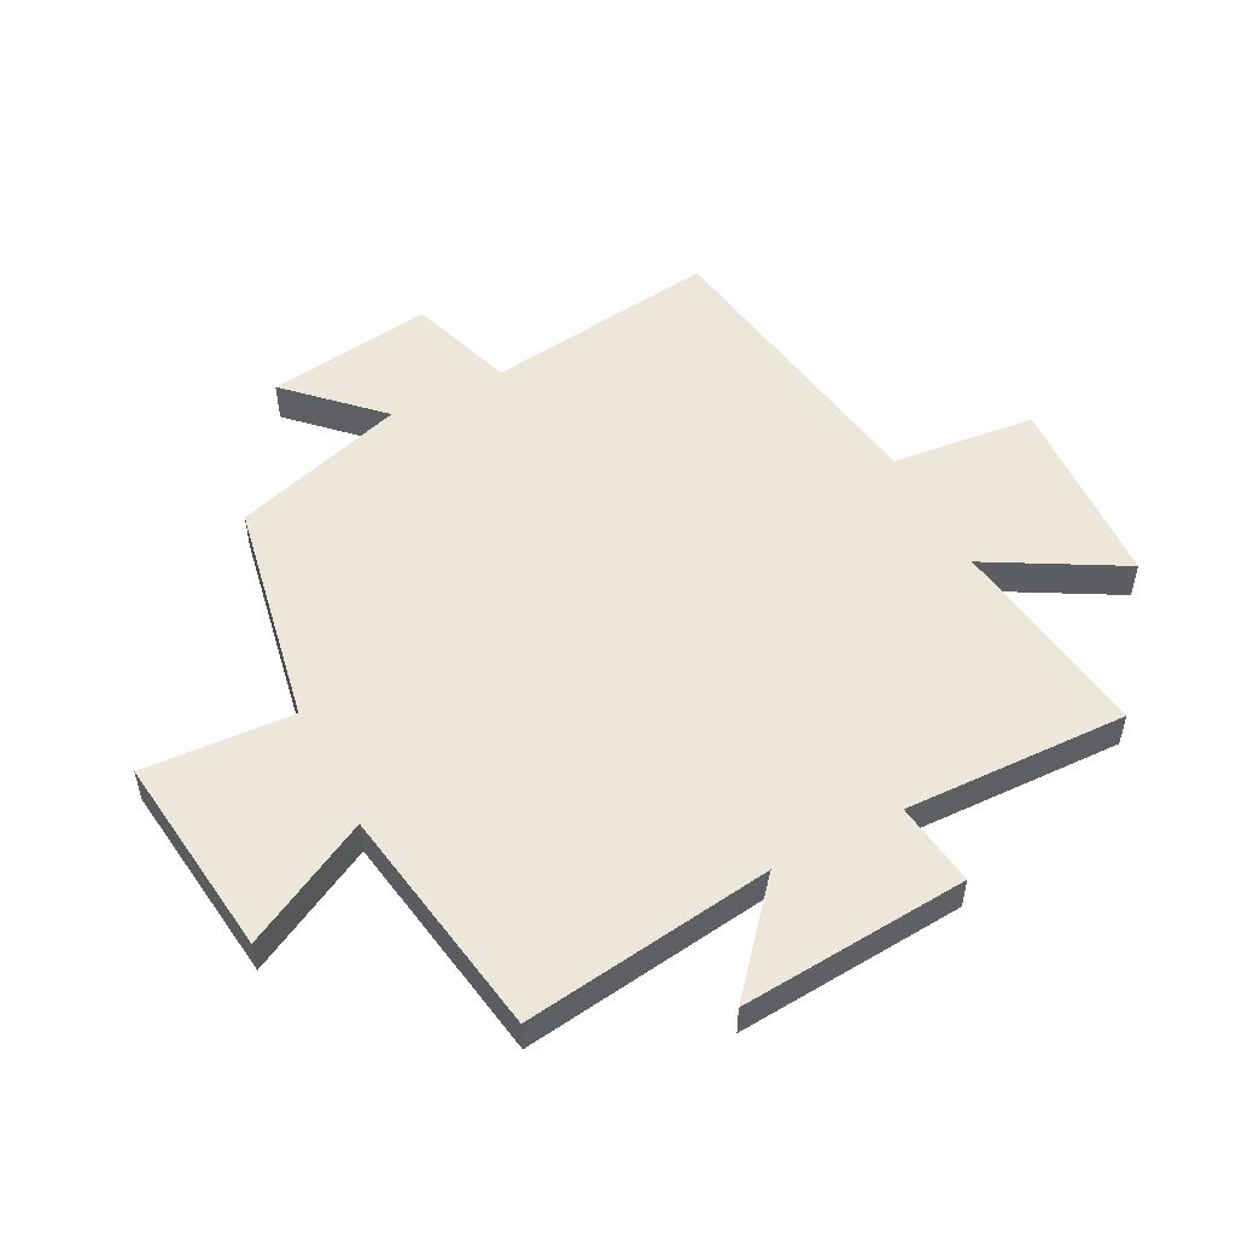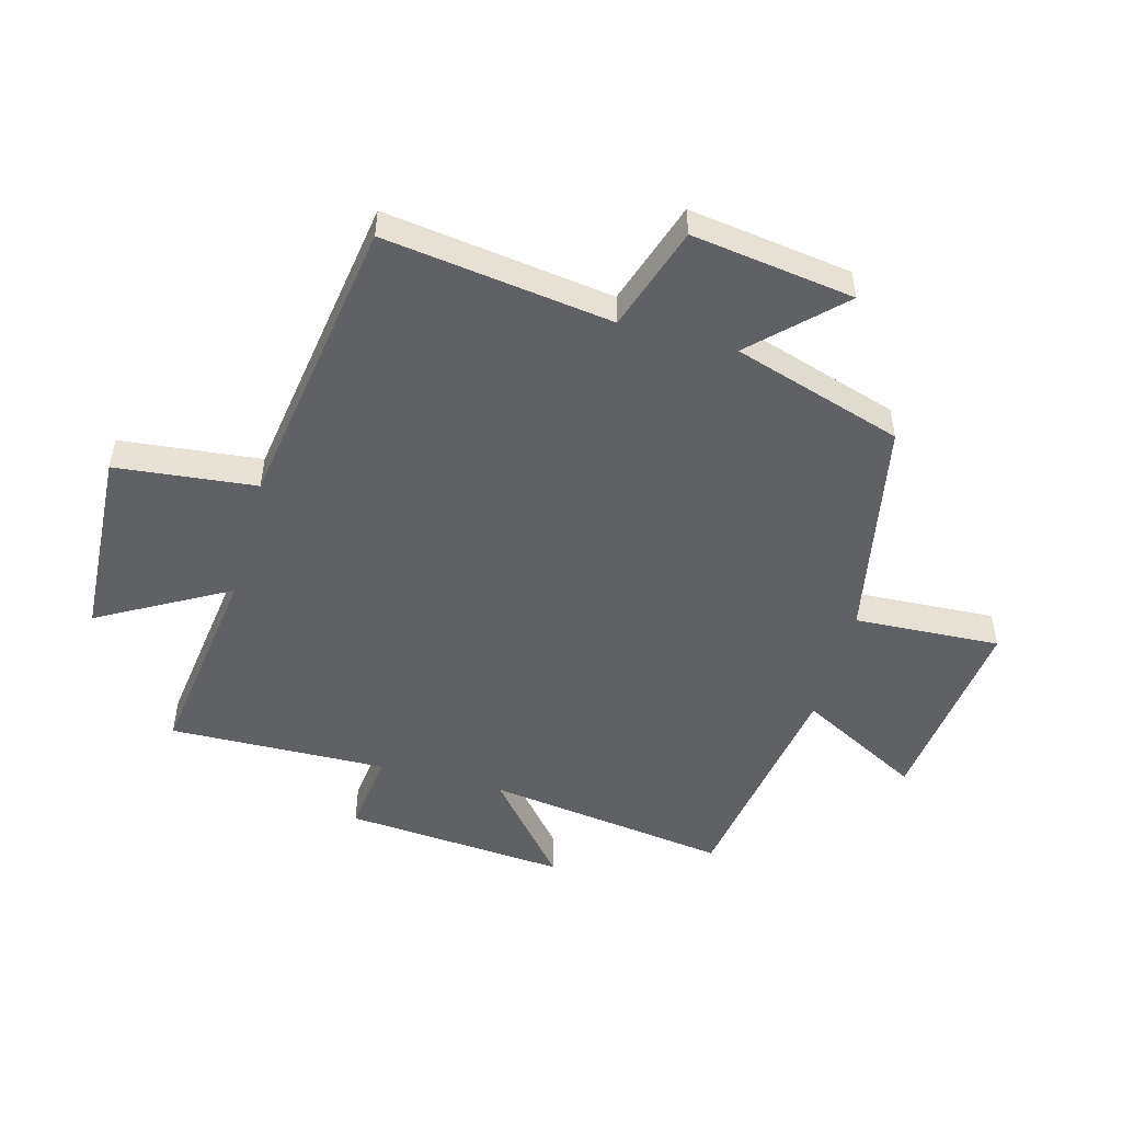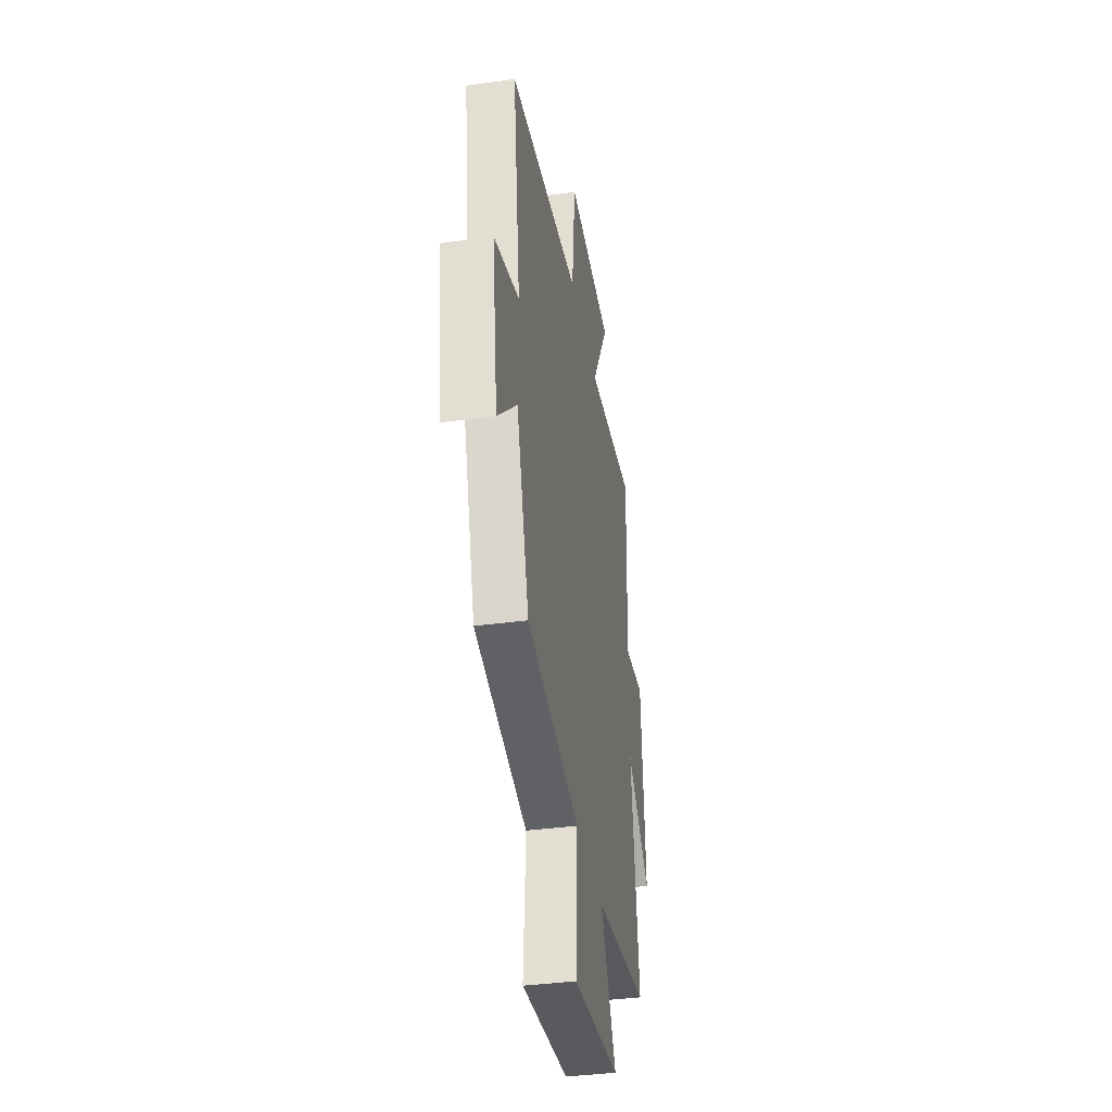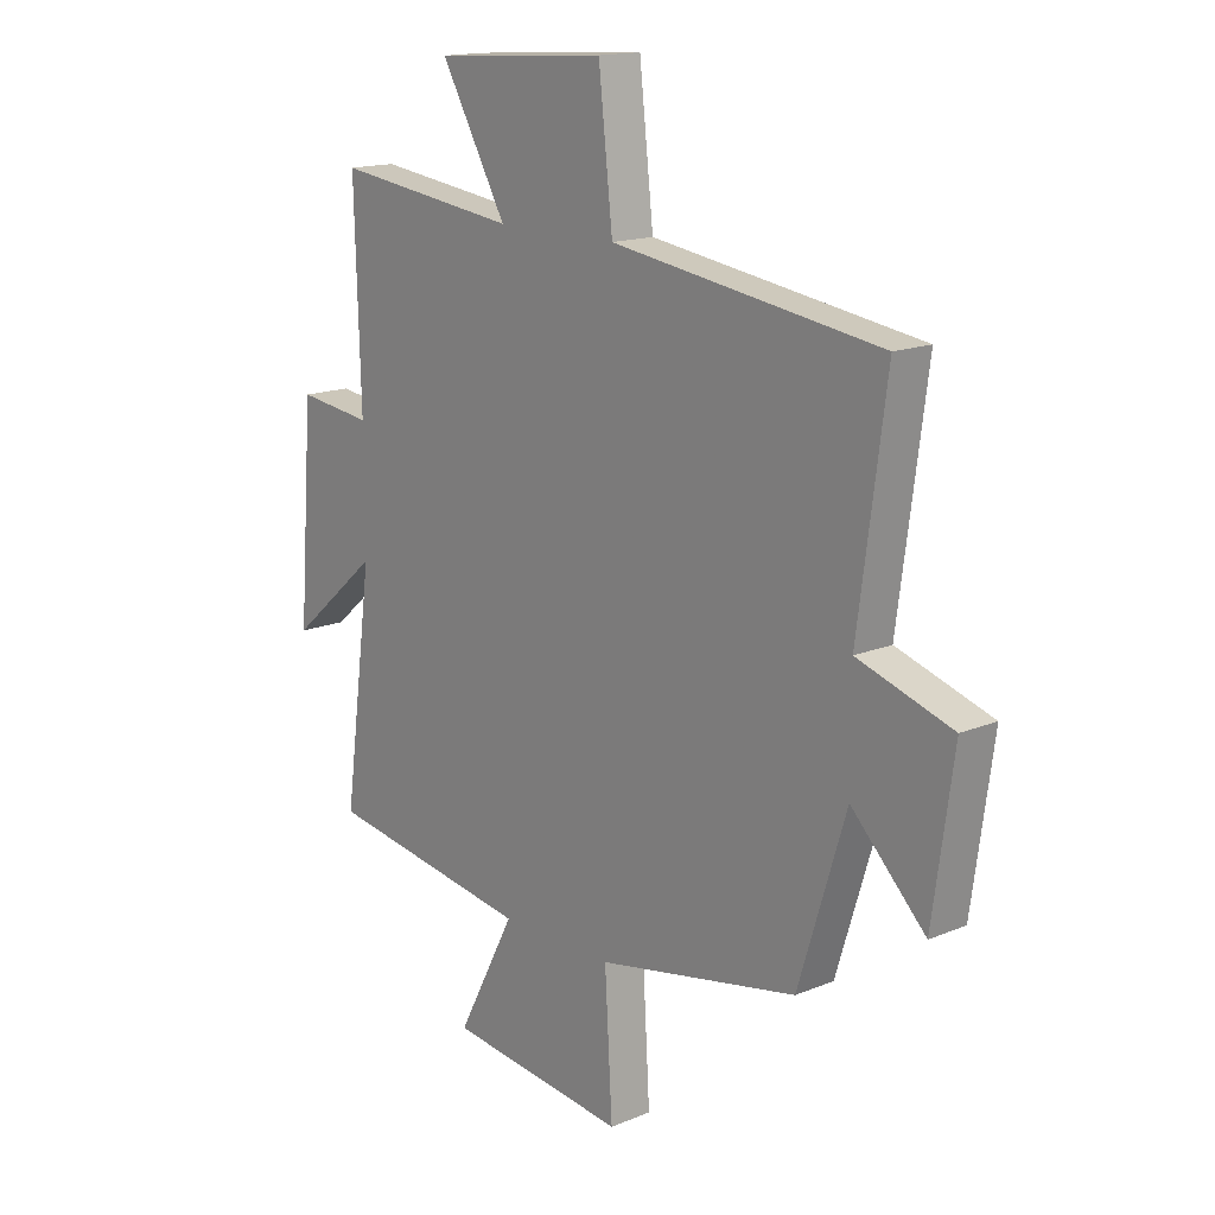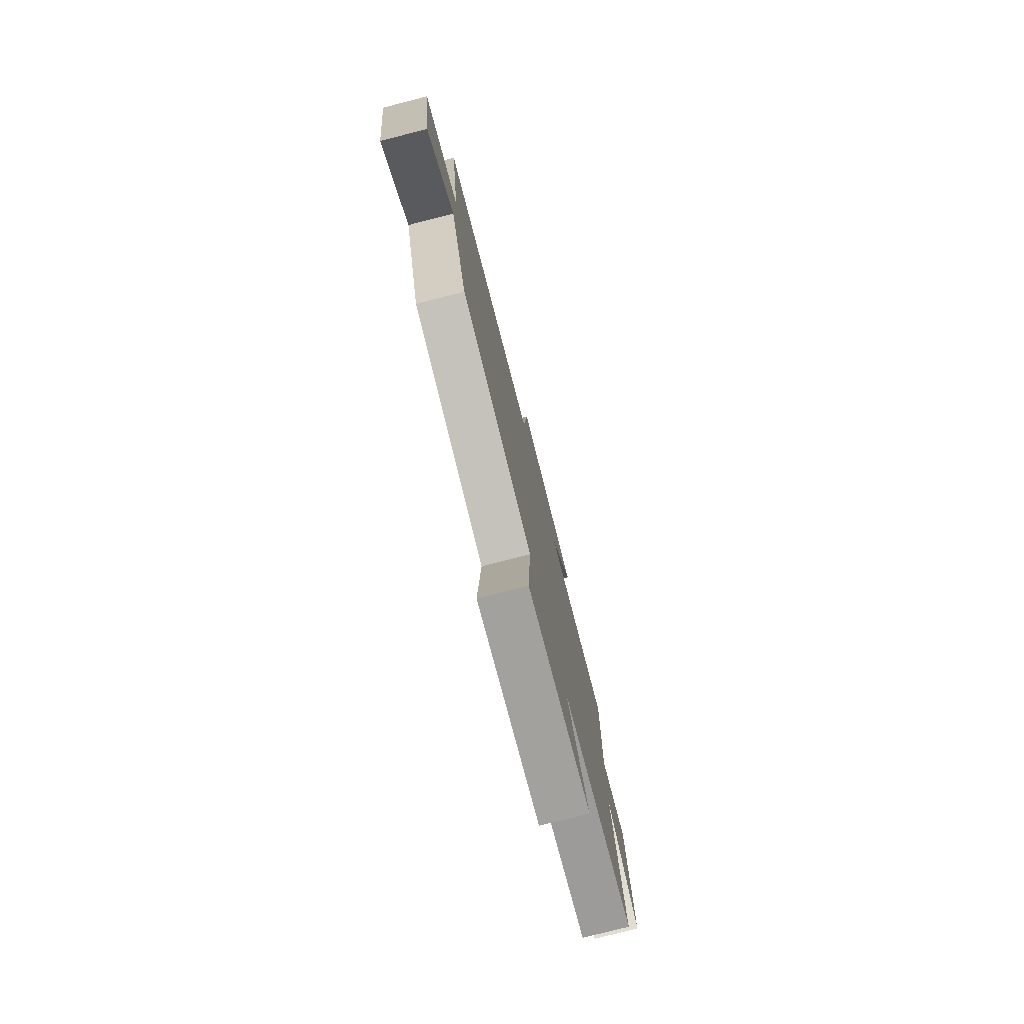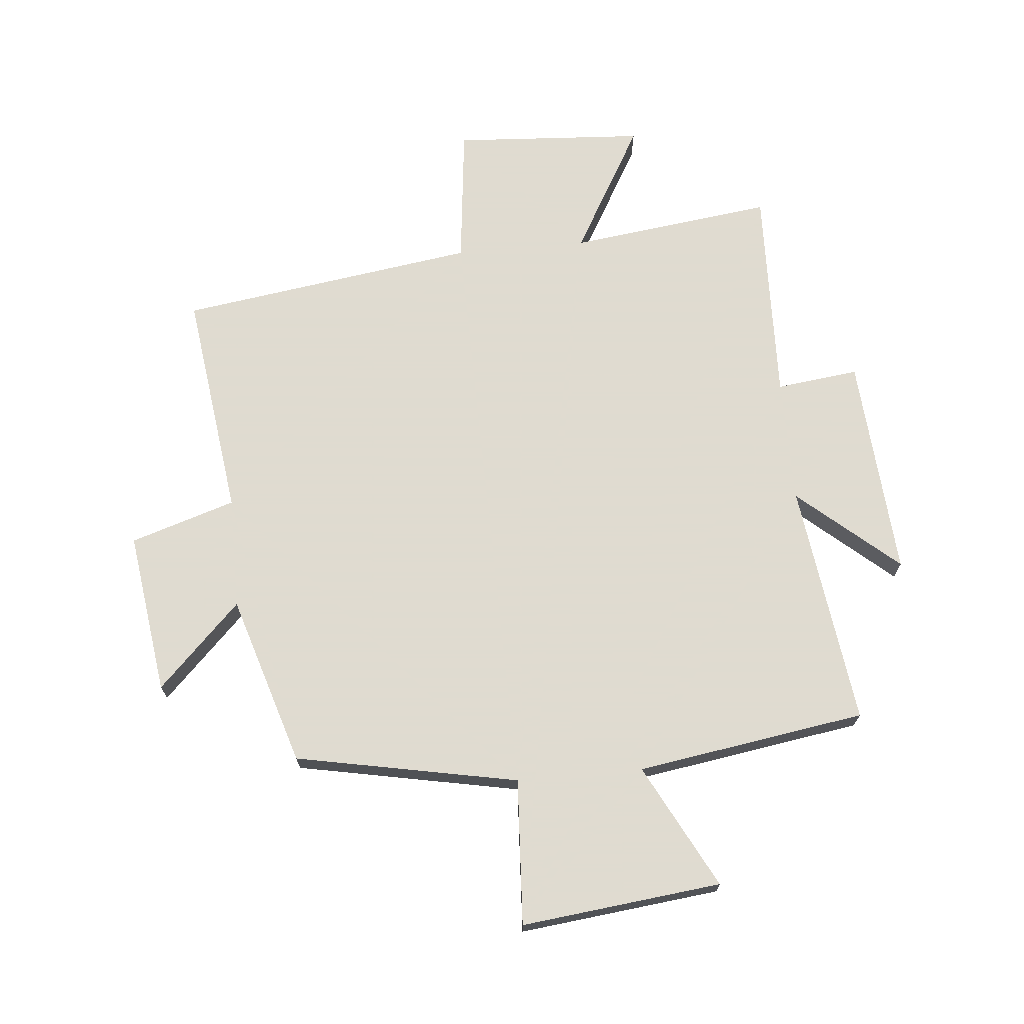
<metadata>
{"format":"obj","ext":"obj","renderer":"f3d","projection":"perspective","resolution":1024,"background":"white","views":[{"elev":52.4,"azim":-117.6,"up":"+Y"},{"elev":-50.2,"azim":74.5,"up":"+Y"},{"elev":-38.2,"azim":99.8,"up":"+Z"},{"elev":15.6,"azim":49.1,"up":"+Z"},{"elev":-78.2,"azim":104.3,"up":"+Z"},{"elev":70.2,"azim":174.8,"up":"+Y"}]}
</metadata>
<code>
v 0.412 0.07 -0.428
v 0.04 0.07 -0.5
v 0.054 0.07 -0.744
v -0.28 0.07 -0.706
v -0.172 0.07 -0.5
v -0.555 0.07 -0.44
v -0.5 0.07 -0.033
v -0.666 0.07 -0.176
v -0.638 0.07 0.196
v -0.5 0.07 0.179
v -0.511 0.07 0.544
v -0.17 0.07 0.5
v -0.292 0.07 0.715
v 0.028 0.07 0.735
v 0.054 0.07 0.5
v 0.551 0.07 0.427
v 0.5 0.07 0.046
v 0.675 0.07 -0.01
v 0.637 0.07 -0.282
v 0.5 0.07 -0.144
v 0.412 0 -0.428
v 0.04 0 -0.5
v 0.054 0 -0.744
v -0.28 0 -0.706
v -0.172 0 -0.5
v -0.555 0 -0.44
v -0.5 0 -0.033
v -0.666 0 -0.176
v -0.638 0 0.196
v -0.5 0 0.179
v -0.511 0 0.544
v -0.17 0 0.5
v -0.292 0 0.715
v 0.028 0 0.735
v 0.054 0 0.5
v 0.551 0 0.427
v 0.5 0 0.046
v 0.675 0 -0.01
v 0.637 0 -0.282
v 0.5 0 -0.144
f 17 18 19 20
f 17 20 1 2
f 15 16 17 2
f 12 13 14 15
f 12 15 2
f 12 2 3
f 11 12 3
f 10 11 3
f 7 8 9 10
f 7 10 3
f 5 6 7
f 5 7 3
f 3 4 5
f 40 39 38 37
f 22 21 40 37
f 22 37 36 35
f 35 34 33 32
f 22 35 32
f 23 22 32
f 23 32 31
f 23 31 30
f 30 29 28 27
f 23 30 27
f 27 26 25
f 23 27 25
f 25 24 23
f 1 21 22 2
f 2 22 23 3
f 3 23 24 4
f 4 24 25 5
f 5 25 26 6
f 6 26 27 7
f 7 27 28 8
f 8 28 29 9
f 9 29 30 10
f 10 30 31 11
f 11 31 32 12
f 12 32 33 13
f 13 33 34 14
f 14 34 35 15
f 15 35 36 16
f 16 36 37 17
f 17 37 38 18
f 18 38 39 19
f 19 39 40 20
f 20 40 21 1

</code>
